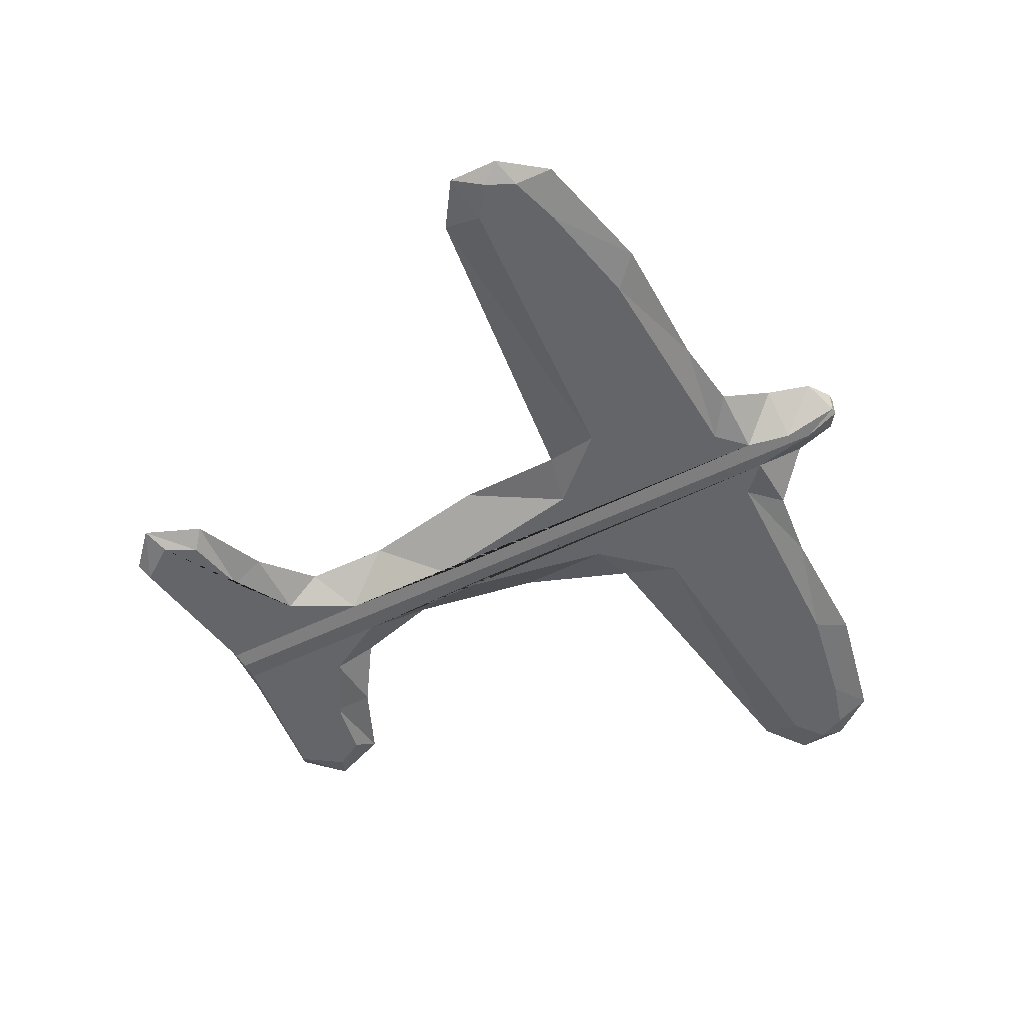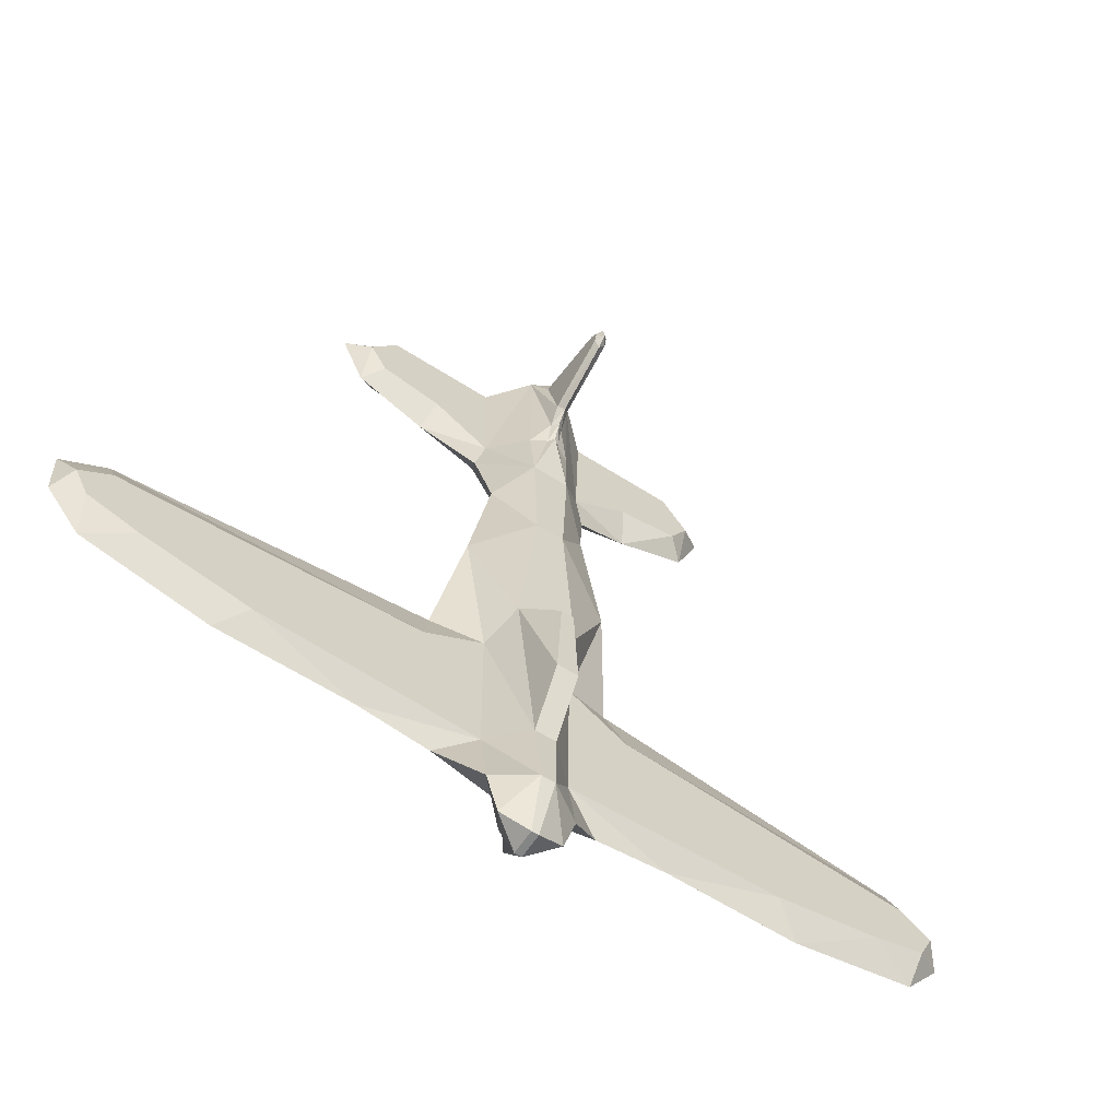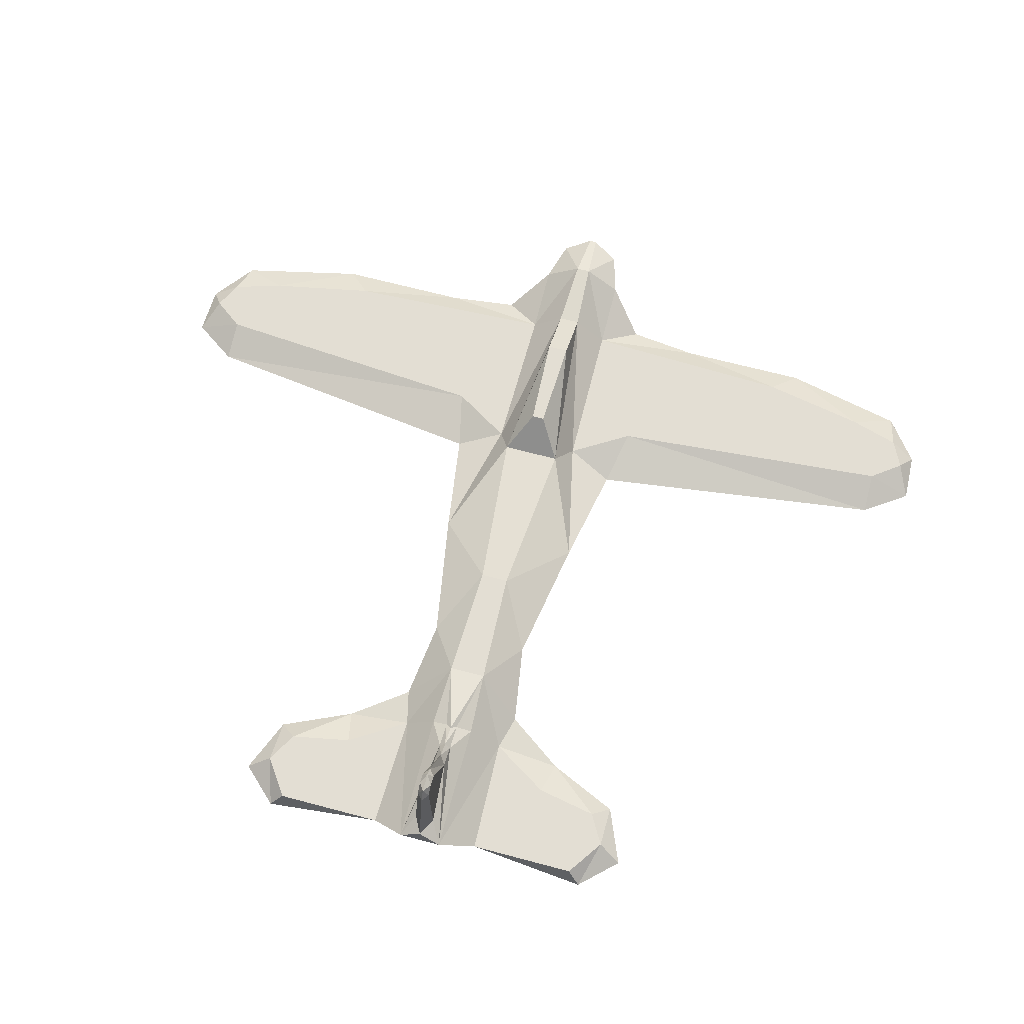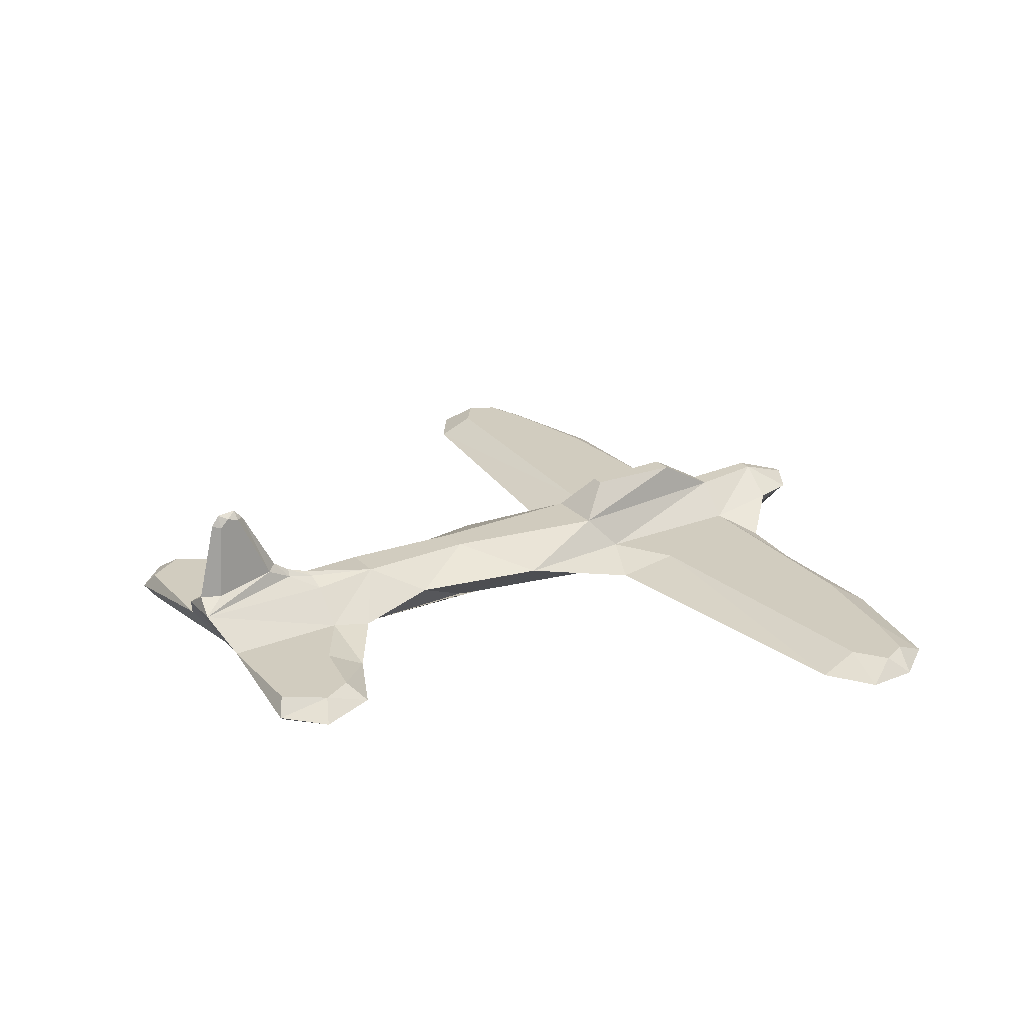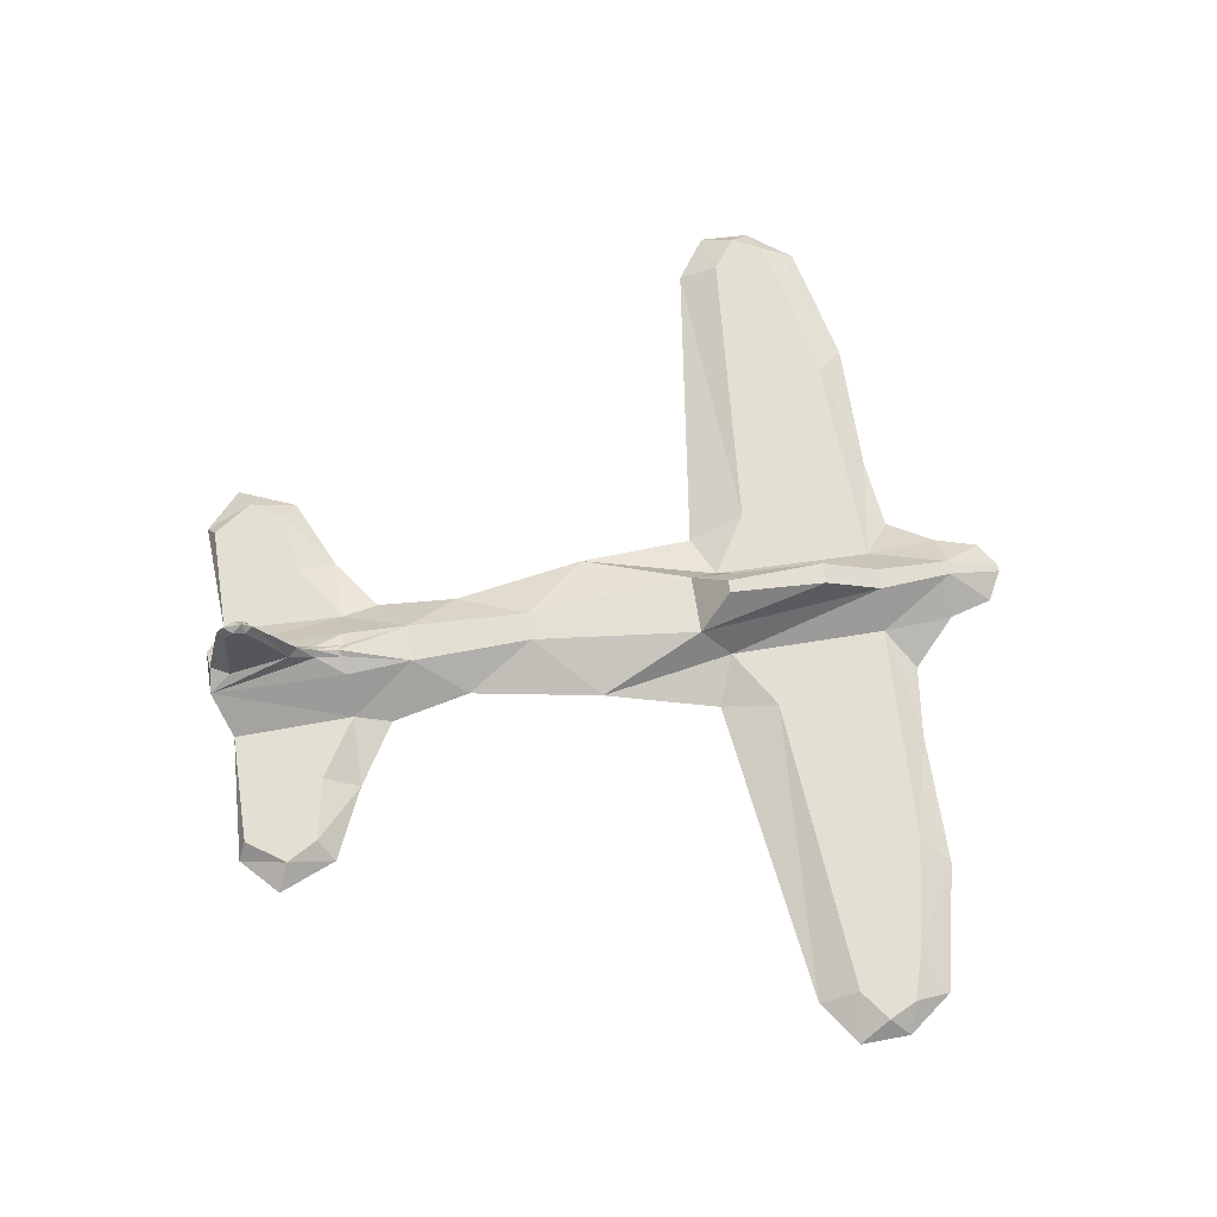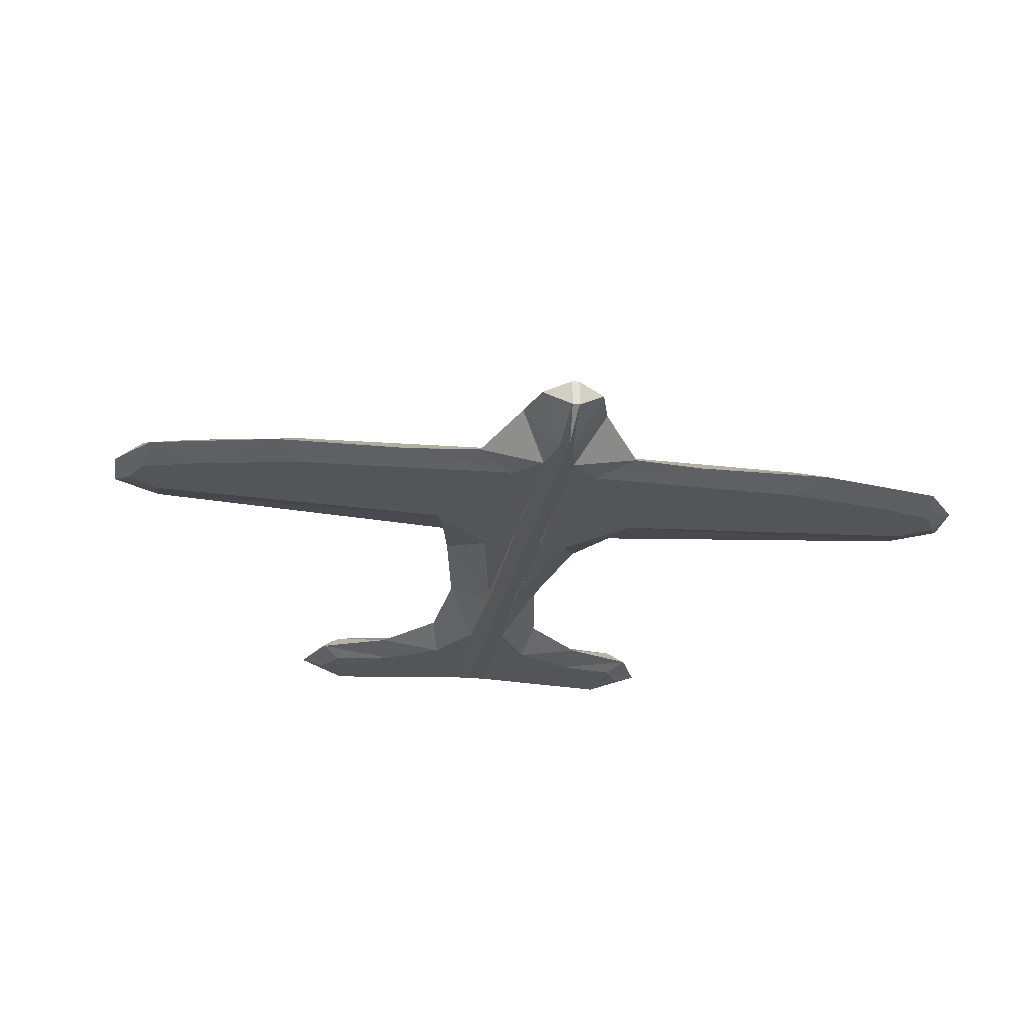
<metadata>
{"format":"obj","ext":"obj","renderer":"f3d","projection":"perspective","resolution":1024,"background":"white","views":[{"elev":-51.6,"azim":118.2,"up":"+Y"},{"elev":-61.6,"azim":146.9,"up":"+Z"},{"elev":67.3,"azim":14.9,"up":"+Y"},{"elev":24.1,"azim":58.1,"up":"+Y"},{"elev":66.4,"azim":81.3,"up":"+Y"},{"elev":-24.1,"azim":170.9,"up":"+Y"}]}
</metadata>
<code>
o Cube
v -0.06487 0 -0.1443
v -0.2423 0 0.5367
v -0.2812 0 0.4808
v -0.2552 0 0.4357
v -0.1649 0 0.4185
v -0.07894 0 0.3648
v -0.02735 0 0.2702
v -0.0209 0 0.09802
v -0.152 0 -0.2406
v -0.5827 0 -0.275
v -0.6271 0 -0.3081
v -0.6072 0 -0.3483
v -0.5326 0 -0.3707
v -0.3783 0 -0.4005
v -0.06238 0 -0.413
v -0.02258 0 -0.4528
v -0.01014 0 -0.515
v -0.005161 0.02882 -0.5921
v -0.06487 0.03866 -0.1871
v -0.04497 0.0552 -0.5712
v -0.06238 0.0552 -0.5106
v -0.1171 0.01499 -0.4534
v -0.2216 0.01499 -0.441
v -0.4156 0.01499 -0.441
v -0.5973 0.01499 -0.4005
v -0.647 0.01499 -0.3359
v -0.6495 0.01499 -0.2642
v -0.5848 0.01499 -0.2195
v -0.1345 0.01499 -0.1597
v -0.1072 0.0552 0.007463
v -0.07482 0.0552 0.1965
v -0.09223 0.03302 0.311
v -0.1768 0.01499 0.3669
v -0.2817 0.01499 0.4142
v -0.3162 0.01499 0.4976
v -0.2614 0.01499 0.549
v -0.2423 0.03866 0.5367
v -0.2812 0.03866 0.4808
v -0.2552 0.03866 0.4357
v -0.1649 0.03866 0.4185
v -0.07894 0.03866 0.3648
v -0.02735 0.09208 0.2702
v -0.0209 0.09208 0.09802
v -0.152 0.03866 -0.2406
v -0.5827 0.03866 -0.275
v -0.6271 0.03866 -0.3081
v -0.6072 0.03866 -0.3483
v -0.5326 0.03866 -0.3707
v -0.3783 0.03866 -0.4005
v -0.06238 0.03866 -0.413
v -0.02258 0.09208 -0.4528
v -0.01014 0.09208 -0.515
v -0.005161 0.06505 -0.5921
v -0.04315 0.08536 -0.1443
v -0.03188 0.08536 0.3648
v -0.01532 0.08536 -0.413
v -0.03188 0.08536 0.5593
v -0.08402 0.03866 0.5367
v -0.02735 0 0.5068
v 0.06487 0 -0.1443
v 0.2423 0 0.5367
v 0.2812 0 0.4808
v 0.2552 0 0.4357
v 0.1649 0 0.4185
v 0.07894 0 0.3648
v 0.02735 0 0.2702
v 0.0209 0 0.09802
v 0.152 0 -0.2406
v 0.5827 0 -0.275
v 0.6271 0 -0.3081
v 0.6072 0 -0.3483
v 0.5326 0 -0.3707
v 0.3783 0 -0.4005
v 0.06238 0 -0.413
v 0.02258 0 -0.4528
v 0.01014 0 -0.515
v 0.005161 0.02882 -0.5921
v 0.06487 0.03866 -0.1871
v 0.04497 0.0552 -0.5712
v 0.06238 0.0552 -0.5106
v 0.1171 0.01499 -0.4534
v 0.2216 0.01499 -0.441
v 0.4156 0.01499 -0.441
v 0.5973 0.01499 -0.4005
v 0.647 0.01499 -0.3359
v 0.6495 0.01499 -0.2642
v 0.5848 0.01499 -0.2195
v 0.1345 0.01499 -0.1597
v 0.1072 0.0552 0.007463
v 0.07482 0.0552 0.1965
v 0.09223 0.03302 0.311
v 0.1768 0.01499 0.3669
v 0.2817 0.01499 0.4142
v 0.3162 0.01499 0.4976
v 0.2614 0.01499 0.549
v 0.2423 0.03866 0.5367
v 0.2812 0.03866 0.4808
v 0.2552 0.03866 0.4357
v 0.1649 0.03866 0.4185
v 0.07894 0.03866 0.3648
v 0.02735 0.09208 0.2702
v 0.0209 0.09208 0.09802
v 0.152 0.03866 -0.2406
v 0.5827 0.03866 -0.275
v 0.6271 0.03866 -0.3081
v 0.6072 0.03866 -0.3483
v 0.5326 0.03866 -0.3707
v 0.3783 0.03866 -0.4005
v 0.06238 0.03866 -0.413
v 0.02258 0.09208 -0.4528
v 0.01014 0.09208 -0.515
v 0.005161 0.06505 -0.5921
v 0.04315 0.08536 -0.1443
v 0.03188 0.08536 0.3648
v 0.01532 0.08536 -0.413
v 0.03188 0.08536 0.5593
v 0.08402 0.03866 0.5367
v 0.02735 0 0.5068
v 0 -0.006479 -0.5446
v 0 0 0.5068
v 0 0.08536 0.5593
v -0.01532 0.1343 -0.3279
v -0.009112 0.1343 -0.1904
v 0 0.08536 -0.413
v 0 0.06505 -0.5921
v 0 0.09208 -0.515
v 0 0.1343 -0.3279
v 0 0.104 0.3727
v 0 0.115 0.4039
v 0 0.1312 0.4276
v 0 0.2238 0.4774
v 0 0.2377 0.4907
v 0 0.2354 0.5173
v 0 0.2192 0.5283
v 0 0.1052 0.5546
v -0.01426 0.1058 0.5271
v -0.008565 0.2174 0.5173
v -0.008565 0.2296 0.5046
v -0.008565 0.2249 0.4884
v -0.008565 0.1231 0.4404
v -0.008565 0.1063 0.4056
v -0.008565 0.09765 0.3669
v 0 0.09208 0.2702
v 0 0.09208 0.09802
v 0 0.1343 -0.3279
v 0 0.1343 -0.1904
v 0 0.08536 -0.1443
v 0.01532 0.1343 -0.3279
v 0.009112 0.1343 -0.1904
v 0.01426 0.1058 0.5271
v 0.008565 0.2174 0.5173
v 0.008565 0.2296 0.5046
v 0.008565 0.2249 0.4884
v 0.008565 0.1231 0.4404
v 0.008565 0.1063 0.4056
v 0.008565 0.09765 0.3669
f 20 18 17
f 20 17 21
f 17 16 21
f 21 16 22
f 16 15 22
f 22 15 23
f 15 14 23
f 23 14 24
f 14 13 24
f 24 13 25
f 13 12 25
f 25 12 26
f 12 11 26
f 26 11 27
f 11 10 27
f 27 10 28
f 28 10 9
f 1 29 9
f 29 1 30
f 1 8 30
f 30 8 31
f 8 7 31
f 31 7 32
f 7 6 32
f 32 6 33
f 6 5 33
f 33 5 34
f 5 4 34
f 34 4 35
f 4 3 35
f 2 35 3
f 35 2 36
f 28 9 29
f 18 20 53
f 53 20 52
f 20 21 52
f 22 50 21
f 52 21 50
f 50 56 52
f 22 23 50
f 50 23 49
f 23 24 49
f 49 24 48
f 24 25 48
f 25 47 48
f 25 26 47
f 47 26 46
f 26 27 46
f 45 46 27
f 27 28 45
f 45 28 44
f 28 29 44
f 29 19 44
f 29 30 19
f 50 49 48 47 46 45 44 19
f 9 10 11 12 13 14 15 1
f 56 50 19
f 19 54 56
f 19 30 54
f 30 43 54
f 30 31 43
f 31 42 43
f 31 32 42
f 41 32 33
f 33 40 41
f 34 39 33
f 33 39 40
f 39 34 38
f 34 35 38
f 35 36 38
f 36 37 38
f 36 2 58
f 37 36 58
f 59 58 2
f 57 58 59
f 37 58 41 40 39 38
f 3 4 5 6 59 2
f 1 15 16 8
f 6 7 59
f 32 41 42
f 41 55 42
f 55 41 57
f 57 41 58
f 67 90 66
f 92 93 64
f 90 91 66
f 94 95 61
f 63 94 62
f 79 111 80
f 77 112 79
f 93 97 94
f 60 89 67
f 111 109 80
f 109 111 115
f 98 97 93
f 81 109 82
f 82 108 83
f 61 62 94
f 104 86 105
f 90 101 91
f 62 61 118 65 64 63
f 66 91 65
f 92 99 98
f 100 92 91
f 115 78 109
f 82 83 73
f 88 78 89
f 91 101 100
f 72 84 71
f 104 103 87
f 89 102 90
f 76 80 75
f 84 85 71
f 87 88 68
f 154 116 155
f 108 107 83
f 80 81 75
f 93 94 63
f 79 76 77
f 79 80 76
f 73 83 72
f 156 155 114
f 133 134 151
f 60 67 75 74
f 115 148 113
f 143 128 101
f 150 154 153 152 151
f 114 116 100
f 87 68 69
f 83 84 72
f 88 103 78
f 109 78 103 104 105 106 107 108
f 64 93 63
f 91 92 65
f 87 103 88
f 94 97 95
f 111 126 124 115
f 71 85 70
f 88 89 60
f 81 80 109
f 85 105 86
f 130 155 129
f 78 115 113
f 84 106 85
f 101 156 114
f 85 86 70
f 109 108 82
f 118 61 117
f 75 81 74
f 116 118 117
f 65 92 64
f 150 116 135
f 132 153 131
f 112 111 79
f 60 68 88
f 124 127 148 115
f 78 113 89
f 114 155 116
f 95 97 96
f 86 87 69
f 89 90 67
f 154 155 130
f 149 113 148
f 132 133 152
f 149 146 147 113
f 116 117 100
f 70 86 69
f 84 107 106
f 81 82 74
f 57 59 120 121
f 7 8 16 17 18 119 120 59
f 18 53 112 77
f 74 82 73
f 66 118 120 119 77 76 75 67
f 56 54 122
f 124 56 122 127
f 102 113 147 144
f 123 122 54
f 53 52 126 125
f 52 56 124 126
f 95 117 61
f 68 60 74 73 72 71 70 69
f 92 100 99
f 89 113 102
f 65 118 66
f 86 104 87
f 136 135 57
f 57 121 135
f 134 137 136 135
f 133 138 137
f 133 137 134
f 132 139 138
f 132 138 133
f 132 131 139
f 139 131 140
f 131 130 140
f 140 130 141
f 130 129 141
f 142 129 128
f 141 129 142
f 136 137 138 139 140
f 136 140 57
f 140 141 57
f 142 55 141
f 55 57 141
f 143 42 128
f 128 42 142
f 42 55 142
f 123 54 147 146
f 122 123 146 145
f 43 144 147 54
f 42 143 144 43
f 116 121 120 118
f 116 135 121
f 119 18 77
f 106 105 85
f 96 117 95
f 100 101 114
f 128 156 101
f 90 102 101
f 101 102 144 143
f 96 97 98 99 100 117
f 134 135 150 151
f 112 125 126 111
f 148 145 146 149
f 83 107 84
f 132 152 153
f 156 128 129
f 155 156 129
f 150 116 154
f 133 151 152
f 131 154 130
f 153 154 131
f 93 92 98
l 1 19
l 2 37
l 3 38
l 4 39
l 5 40
l 6 41
l 7 42
l 8 43
l 9 44
l 10 45
l 11 46
l 12 47
l 13 48
l 14 49
l 15 50
l 16 51
l 17 52
l 67 102
l 66 101
l 73 108
l 70 105
l 61 96
l 64 99
l 60 78
l 72 107
l 76 111
l 75 110
l 69 104
l 63 98
l 74 109
l 65 100
l 62 97
l 71 106
l 68 103

</code>
